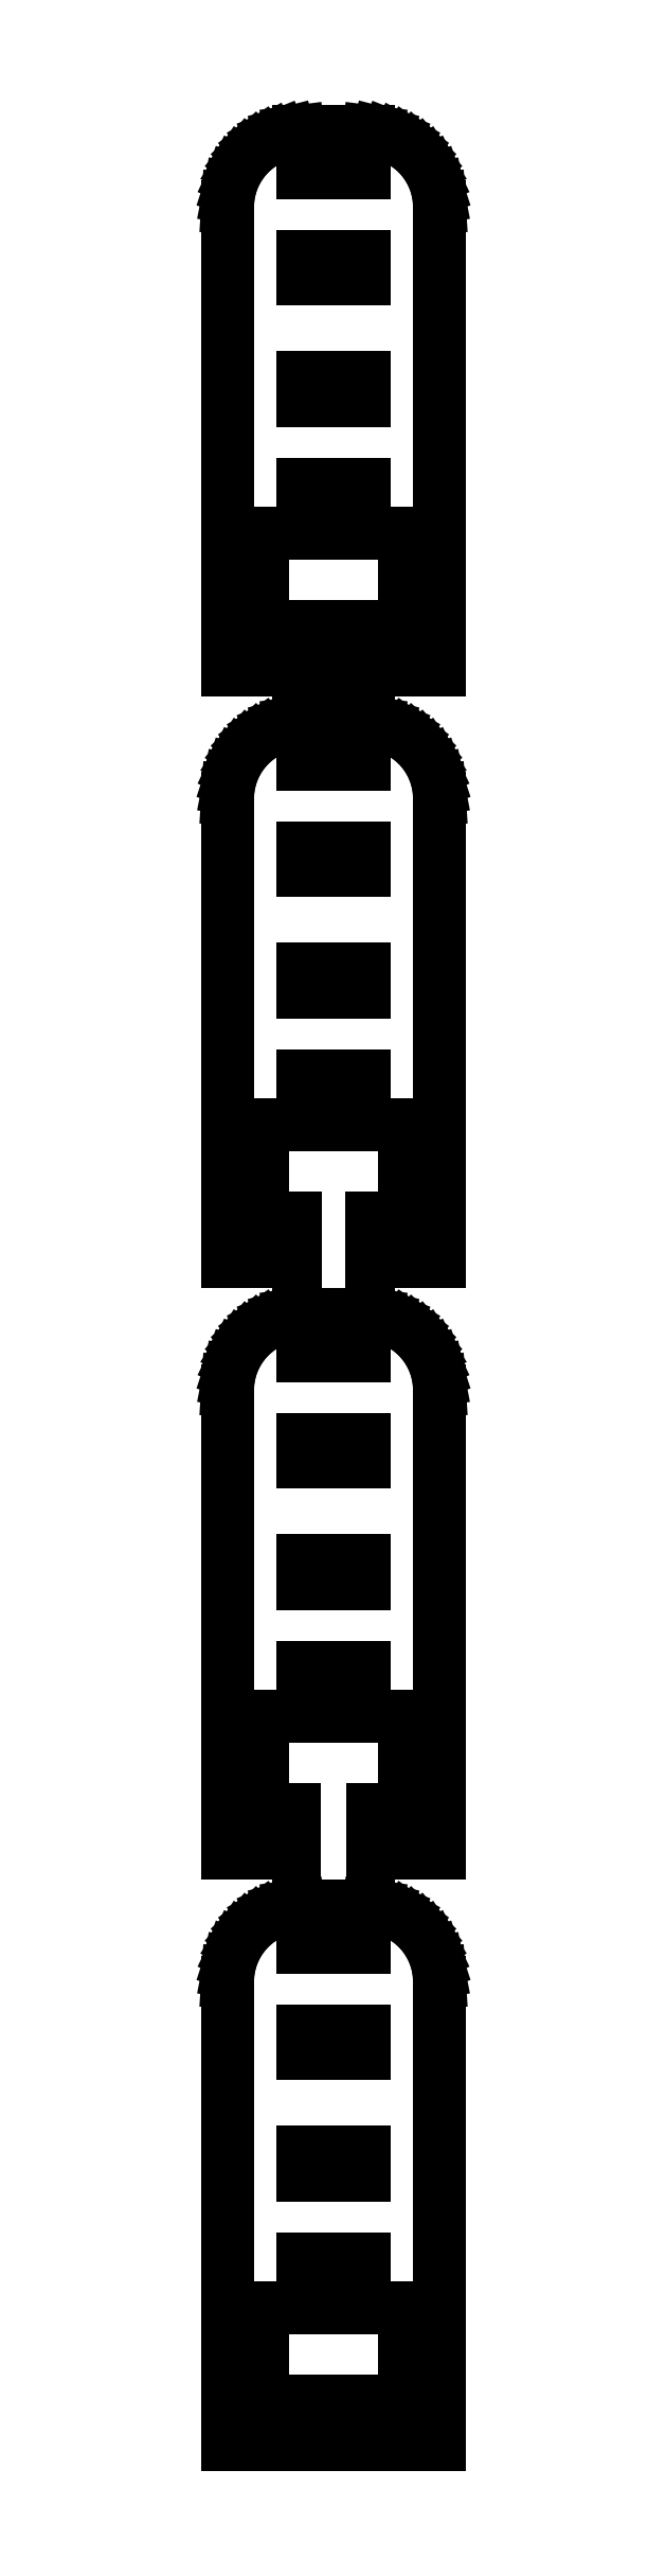
<metadata>
{"format":"dxf","ext":"dxf","renderer":"ezdxf+matplotlib","layout":"modelspace","background":"white","min_lineweight":24,"dpi":150}
</metadata>
<code>
0
SECTION
2
ENTITIES
0
LINE
8
0
10
7
20
147.5
11
6.961
21
148.1
0
LINE
8
0
10
6.961
20
148.1
11
6.843
21
148.7
0
LINE
8
0
10
6.843
20
148.7
11
6.649
21
149.3
0
LINE
8
0
10
6.649
20
149.3
11
6.382
21
149.9
0
LINE
8
0
10
6.382
20
149.9
11
6.045
21
150.4
0
LINE
8
0
10
6.045
20
150.4
11
5.645
21
150.9
0
LINE
8
0
10
5.645
20
150.9
11
5.187
21
151.4
0
LINE
8
0
10
5.187
20
151.4
11
4.679
21
151.7
0
LINE
8
0
10
4.679
20
151.7
11
4.129
21
152
0
LINE
8
0
10
4.129
20
152
11
3.545
21
152.3
0
LINE
8
0
10
3.545
20
152.3
11
2.937
21
152.4
0
LINE
8
0
10
2.937
20
152.4
11
2.314
21
152.5
0
LINE
8
0
10
2.314
20
152.5
11
-2.314
21
152.5
0
LINE
8
0
10
-2.314
20
152.5
11
-2.937
21
152.4
0
LINE
8
0
10
-2.937
20
152.4
11
-3.545
21
152.3
0
LINE
8
0
10
-3.545
20
152.3
11
-4.129
21
152
0
LINE
8
0
10
-4.129
20
152
11
-4.679
21
151.7
0
LINE
8
0
10
-4.679
20
151.7
11
-5.187
21
151.4
0
LINE
8
0
10
-5.187
20
151.4
11
-5.645
21
150.9
0
LINE
8
0
10
-5.645
20
150.9
11
-6.045
21
150.4
0
LINE
8
0
10
-6.045
20
150.4
11
-6.382
21
149.9
0
LINE
8
0
10
-6.382
20
149.9
11
-6.649
21
149.3
0
LINE
8
0
10
-6.649
20
149.3
11
-6.843
21
148.7
0
LINE
8
0
10
-6.843
20
148.7
11
-6.961
21
148.1
0
LINE
8
0
10
-6.961
20
148.1
11
-7
21
147.5
0
LINE
8
0
10
-7
20
147.5
11
-7
21
117
0
LINE
8
0
10
-7
20
117
11
7
21
117
0
LINE
8
0
10
7
20
117
11
7
21
147.5
0
LINE
8
0
10
-2
20
149.8
11
-2
21
151.2
0
LINE
8
0
10
-2
20
151.2
11
2
21
151.2
0
LINE
8
0
10
2
20
151.2
11
2
21
149.8
0
LINE
8
0
10
2
20
149.8
11
-2
21
149.8
0
LINE
8
0
10
-2
20
142.8
11
-2
21
144.2
0
LINE
8
0
10
-2
20
144.2
11
2
21
144.2
0
LINE
8
0
10
2
20
144.2
11
2
21
142.8
0
LINE
8
0
10
2
20
142.8
11
-2
21
142.8
0
LINE
8
0
10
-2
20
134.8
11
-2
21
136.2
0
LINE
8
0
10
-2
20
136.2
11
2
21
136.2
0
LINE
8
0
10
2
20
136.2
11
2
21
134.8
0
LINE
8
0
10
2
20
134.8
11
-2
21
134.8
0
LINE
8
0
10
-2
20
127.8
11
-2
21
129.2
0
LINE
8
0
10
-2
20
129.2
11
2
21
129.2
0
LINE
8
0
10
2
20
129.2
11
2
21
127.8
0
LINE
8
0
10
2
20
127.8
11
-2
21
127.8
0
LINE
8
0
10
-4.679
20
119.8
11
-4.679
21
126
0
LINE
8
0
10
-4.679
20
126
11
4.679
21
126
0
LINE
8
0
10
4.679
20
126
11
4.679
21
119.8
0
LINE
8
0
10
4.679
20
119.8
11
-4.679
21
119.8
0
LINE
8
0
10
-2.531
20
80.83
11
-4.679
21
80.83
0
LINE
8
0
10
-4.679
20
80.83
11
-4.679
21
87
0
LINE
8
0
10
-4.679
20
87
11
4.679
21
87
0
LINE
8
0
10
4.679
20
87
11
4.679
21
80.83
0
LINE
8
0
10
4.679
20
80.83
11
2.531
21
80.83
0
LINE
8
0
10
2.531
20
80.83
11
2.531
21
78
0
LINE
8
0
10
2.531
20
78
11
7
21
78
0
LINE
8
0
10
7
20
78
11
7
21
108.5
0
LINE
8
0
10
7
20
108.5
11
6.961
21
109.1
0
LINE
8
0
10
6.961
20
109.1
11
6.843
21
109.7
0
LINE
8
0
10
6.843
20
109.7
11
6.649
21
110.3
0
LINE
8
0
10
6.649
20
110.3
11
6.382
21
110.9
0
LINE
8
0
10
6.382
20
110.9
11
6.045
21
111.4
0
LINE
8
0
10
6.045
20
111.4
11
5.645
21
111.9
0
LINE
8
0
10
5.645
20
111.9
11
5.187
21
112.4
0
LINE
8
0
10
5.187
20
112.4
11
4.679
21
112.7
0
LINE
8
0
10
4.679
20
112.7
11
4.129
21
113
0
LINE
8
0
10
4.129
20
113
11
3.545
21
113.3
0
LINE
8
0
10
3.545
20
113.3
11
2.937
21
113.4
0
LINE
8
0
10
2.937
20
113.4
11
2.314
21
113.5
0
LINE
8
0
10
2.314
20
113.5
11
-2.314
21
113.5
0
LINE
8
0
10
-2.314
20
113.5
11
-2.937
21
113.4
0
LINE
8
0
10
-2.937
20
113.4
11
-3.545
21
113.3
0
LINE
8
0
10
-3.545
20
113.3
11
-4.129
21
113
0
LINE
8
0
10
-4.129
20
113
11
-4.679
21
112.7
0
LINE
8
0
10
-4.679
20
112.7
11
-5.187
21
112.4
0
LINE
8
0
10
-5.187
20
112.4
11
-5.645
21
111.9
0
LINE
8
0
10
-5.645
20
111.9
11
-6.045
21
111.4
0
LINE
8
0
10
-6.045
20
111.4
11
-6.382
21
110.9
0
LINE
8
0
10
-6.382
20
110.9
11
-6.649
21
110.3
0
LINE
8
0
10
-6.649
20
110.3
11
-6.843
21
109.7
0
LINE
8
0
10
-6.843
20
109.7
11
-6.961
21
109.1
0
LINE
8
0
10
-6.961
20
109.1
11
-7
21
108.5
0
LINE
8
0
10
-7
20
108.5
11
-7
21
78
0
LINE
8
0
10
-7
20
78
11
-2.531
21
78
0
LINE
8
0
10
-2.531
20
78
11
-2.531
21
80.83
0
LINE
8
0
10
-2
20
110.8
11
-2
21
112.2
0
LINE
8
0
10
-2
20
112.2
11
2
21
112.2
0
LINE
8
0
10
2
20
112.2
11
2
21
110.8
0
LINE
8
0
10
2
20
110.8
11
-2
21
110.8
0
LINE
8
0
10
-2
20
103.8
11
-2
21
105.2
0
LINE
8
0
10
-2
20
105.2
11
2
21
105.2
0
LINE
8
0
10
2
20
105.2
11
2
21
103.8
0
LINE
8
0
10
2
20
103.8
11
-2
21
103.8
0
LINE
8
0
10
-2
20
95.75
11
-2
21
97.25
0
LINE
8
0
10
-2
20
97.25
11
2
21
97.25
0
LINE
8
0
10
2
20
97.25
11
2
21
95.75
0
LINE
8
0
10
2
20
95.75
11
-2
21
95.75
0
LINE
8
0
10
-2
20
88.75
11
-2
21
90.25
0
LINE
8
0
10
-2
20
90.25
11
2
21
90.25
0
LINE
8
0
10
2
20
90.25
11
2
21
88.75
0
LINE
8
0
10
2
20
88.75
11
-2
21
88.75
0
LINE
8
0
10
-2.594
20
41.83
11
-4.679
21
41.83
0
LINE
8
0
10
-4.679
20
41.83
11
-4.679
21
48
0
LINE
8
0
10
-4.679
20
48
11
4.679
21
48
0
LINE
8
0
10
4.679
20
48
11
4.679
21
41.83
0
LINE
8
0
10
4.679
20
41.83
11
2.594
21
41.83
0
LINE
8
0
10
2.594
20
41.83
11
2.594
21
39
0
LINE
8
0
10
2.594
20
39
11
7
21
39
0
LINE
8
0
10
7
20
39
11
7
21
69.5
0
LINE
8
0
10
7
20
69.5
11
6.961
21
70.13
0
LINE
8
0
10
6.961
20
70.13
11
6.843
21
70.74
0
LINE
8
0
10
6.843
20
70.74
11
6.649
21
71.34
0
LINE
8
0
10
6.649
20
71.34
11
6.382
21
71.91
0
LINE
8
0
10
6.382
20
71.91
11
6.045
21
72.44
0
LINE
8
0
10
6.045
20
72.44
11
5.645
21
72.92
0
LINE
8
0
10
5.645
20
72.92
11
5.187
21
73.35
0
LINE
8
0
10
5.187
20
73.35
11
4.679
21
73.72
0
LINE
8
0
10
4.679
20
73.72
11
4.129
21
74.02
0
LINE
8
0
10
4.129
20
74.02
11
3.545
21
74.26
0
LINE
8
0
10
3.545
20
74.26
11
2.937
21
74.41
0
LINE
8
0
10
2.937
20
74.41
11
2.314
21
74.49
0
LINE
8
0
10
2.314
20
74.49
11
-2.314
21
74.49
0
LINE
8
0
10
-2.314
20
74.49
11
-2.937
21
74.41
0
LINE
8
0
10
-2.937
20
74.41
11
-3.545
21
74.26
0
LINE
8
0
10
-3.545
20
74.26
11
-4.129
21
74.02
0
LINE
8
0
10
-4.129
20
74.02
11
-4.679
21
73.72
0
LINE
8
0
10
-4.679
20
73.72
11
-5.187
21
73.35
0
LINE
8
0
10
-5.187
20
73.35
11
-5.645
21
72.92
0
LINE
8
0
10
-5.645
20
72.92
11
-6.045
21
72.44
0
LINE
8
0
10
-6.045
20
72.44
11
-6.382
21
71.91
0
LINE
8
0
10
-6.382
20
71.91
11
-6.649
21
71.34
0
LINE
8
0
10
-6.649
20
71.34
11
-6.843
21
70.74
0
LINE
8
0
10
-6.843
20
70.74
11
-6.961
21
70.13
0
LINE
8
0
10
-6.961
20
70.13
11
-7
21
69.5
0
LINE
8
0
10
-7
20
69.5
11
-7
21
39
0
LINE
8
0
10
-7
20
39
11
-2.594
21
39
0
LINE
8
0
10
-2.594
20
39
11
-2.594
21
41.83
0
LINE
8
0
10
-2
20
71.75
11
-2
21
73.25
0
LINE
8
0
10
-2
20
73.25
11
2
21
73.25
0
LINE
8
0
10
2
20
73.25
11
2
21
71.75
0
LINE
8
0
10
2
20
71.75
11
-2
21
71.75
0
LINE
8
0
10
-2
20
64.75
11
-2
21
66.25
0
LINE
8
0
10
-2
20
66.25
11
2
21
66.25
0
LINE
8
0
10
2
20
66.25
11
2
21
64.75
0
LINE
8
0
10
2
20
64.75
11
-2
21
64.75
0
LINE
8
0
10
-2
20
56.75
11
-2
21
58.25
0
LINE
8
0
10
-2
20
58.25
11
2
21
58.25
0
LINE
8
0
10
2
20
58.25
11
2
21
56.75
0
LINE
8
0
10
2
20
56.75
11
-2
21
56.75
0
LINE
8
0
10
-2
20
49.75
11
-2
21
51.25
0
LINE
8
0
10
-2
20
51.25
11
2
21
51.25
0
LINE
8
0
10
2
20
51.25
11
2
21
49.75
0
LINE
8
0
10
2
20
49.75
11
-2
21
49.75
0
LINE
8
0
10
7
20
30.5
11
6.961
21
31.13
0
LINE
8
0
10
6.961
20
31.13
11
6.843
21
31.74
0
LINE
8
0
10
6.843
20
31.74
11
6.649
21
32.34
0
LINE
8
0
10
6.649
20
32.34
11
6.382
21
32.91
0
LINE
8
0
10
6.382
20
32.91
11
6.045
21
33.44
0
LINE
8
0
10
6.045
20
33.44
11
5.645
21
33.92
0
LINE
8
0
10
5.645
20
33.92
11
5.187
21
34.35
0
LINE
8
0
10
5.187
20
34.35
11
4.679
21
34.72
0
LINE
8
0
10
4.679
20
34.72
11
4.129
21
35.02
0
LINE
8
0
10
4.129
20
35.02
11
3.545
21
35.26
0
LINE
8
0
10
3.545
20
35.26
11
2.937
21
35.41
0
LINE
8
0
10
2.937
20
35.41
11
2.314
21
35.49
0
LINE
8
0
10
2.314
20
35.49
11
-2.314
21
35.49
0
LINE
8
0
10
-2.314
20
35.49
11
-2.937
21
35.41
0
LINE
8
0
10
-2.937
20
35.41
11
-3.545
21
35.26
0
LINE
8
0
10
-3.545
20
35.26
11
-4.129
21
35.02
0
LINE
8
0
10
-4.129
20
35.02
11
-4.679
21
34.72
0
LINE
8
0
10
-4.679
20
34.72
11
-5.187
21
34.35
0
LINE
8
0
10
-5.187
20
34.35
11
-5.645
21
33.92
0
LINE
8
0
10
-5.645
20
33.92
11
-6.045
21
33.44
0
LINE
8
0
10
-6.045
20
33.44
11
-6.382
21
32.91
0
LINE
8
0
10
-6.382
20
32.91
11
-6.649
21
32.34
0
LINE
8
0
10
-6.649
20
32.34
11
-6.843
21
31.74
0
LINE
8
0
10
-6.843
20
31.74
11
-6.961
21
31.13
0
LINE
8
0
10
-6.961
20
31.13
11
-7
21
30.5
0
LINE
8
0
10
-7
20
30.5
11
-7
21
0
0
LINE
8
0
10
-7
20
0
11
7
21
0
0
LINE
8
0
10
7
20
0
11
7
21
30.5
0
LINE
8
0
10
-2
20
32.75
11
-2
21
34.25
0
LINE
8
0
10
-2
20
34.25
11
2
21
34.25
0
LINE
8
0
10
2
20
34.25
11
2
21
32.75
0
LINE
8
0
10
2
20
32.75
11
-2
21
32.75
0
LINE
8
0
10
-2
20
25.75
11
-2
21
27.25
0
LINE
8
0
10
-2
20
27.25
11
2
21
27.25
0
LINE
8
0
10
2
20
27.25
11
2
21
25.75
0
LINE
8
0
10
2
20
25.75
11
-2
21
25.75
0
LINE
8
0
10
-2
20
17.75
11
-2
21
19.25
0
LINE
8
0
10
-2
20
19.25
11
2
21
19.25
0
LINE
8
0
10
2
20
19.25
11
2
21
17.75
0
LINE
8
0
10
2
20
17.75
11
-2
21
17.75
0
LINE
8
0
10
-2
20
10.75
11
-2
21
12.25
0
LINE
8
0
10
-2
20
12.25
11
2
21
12.25
0
LINE
8
0
10
2
20
12.25
11
2
21
10.75
0
LINE
8
0
10
2
20
10.75
11
-2
21
10.75
0
LINE
8
0
10
-4.679
20
2.83
11
-4.679
21
9
0
LINE
8
0
10
-4.679
20
9
11
4.679
21
9
0
LINE
8
0
10
4.679
20
9
11
4.679
21
2.83
0
LINE
8
0
10
4.679
20
2.83
11
-4.679
21
2.83
0
ENDSEC
0
EOF

</code>
